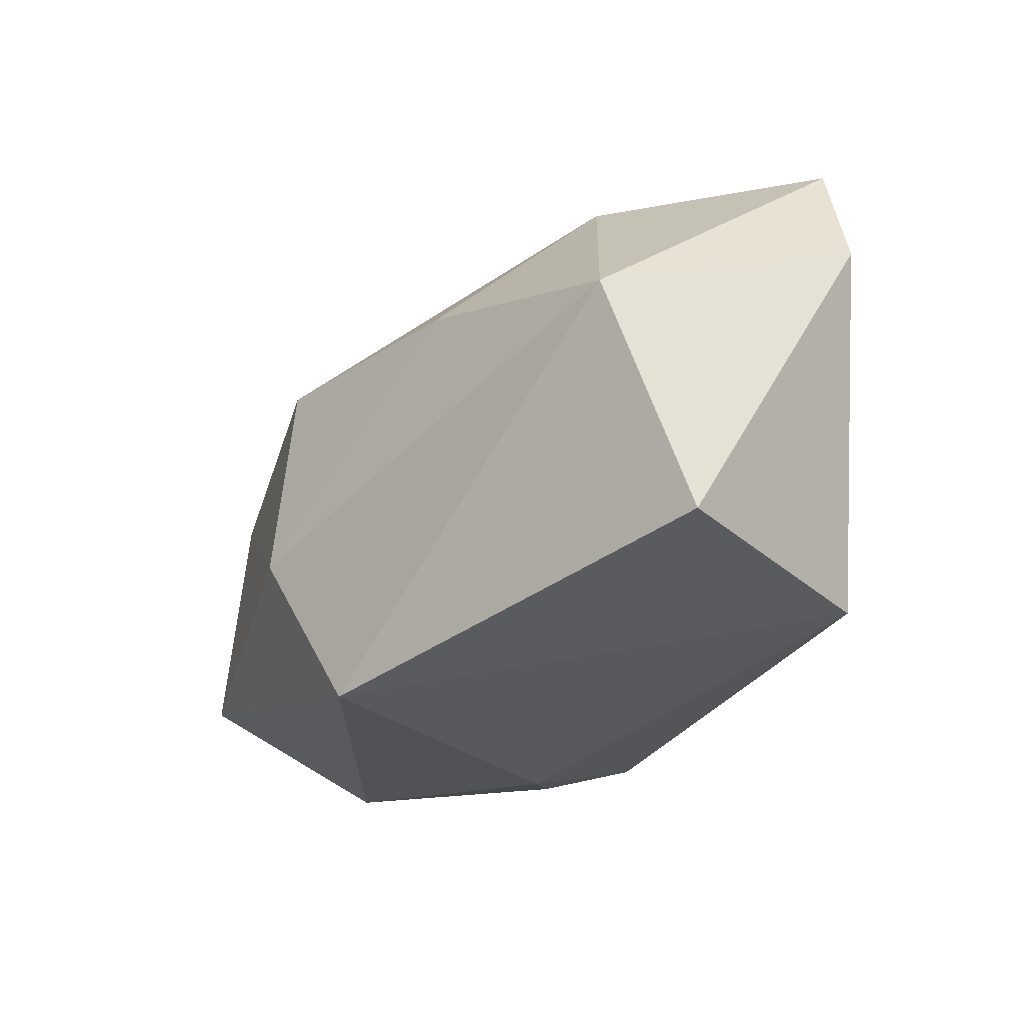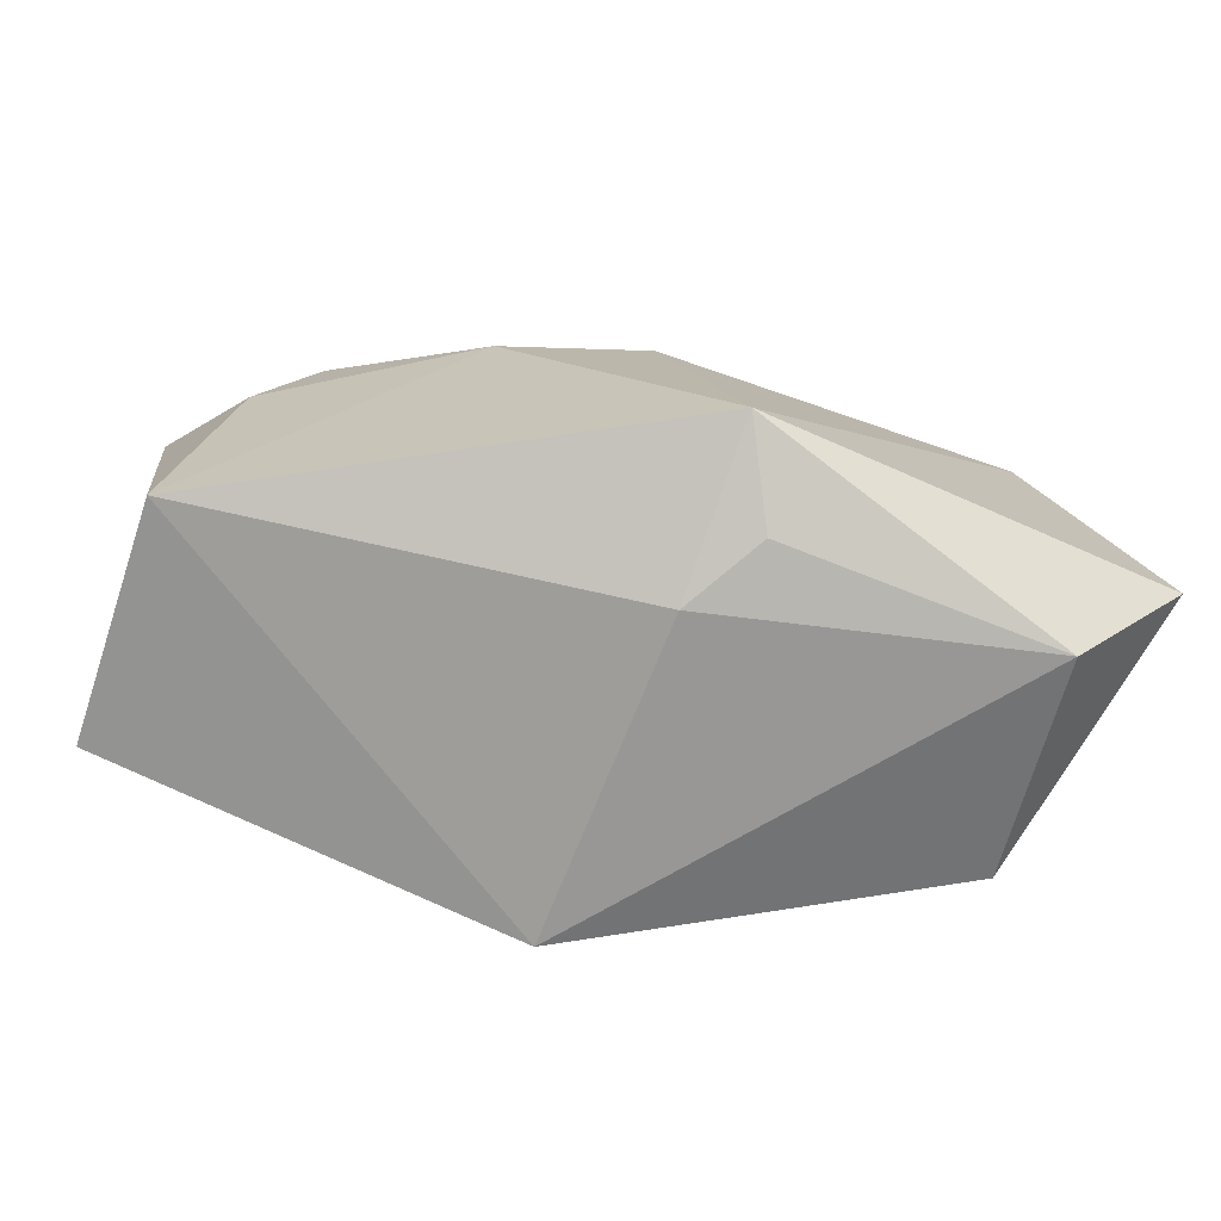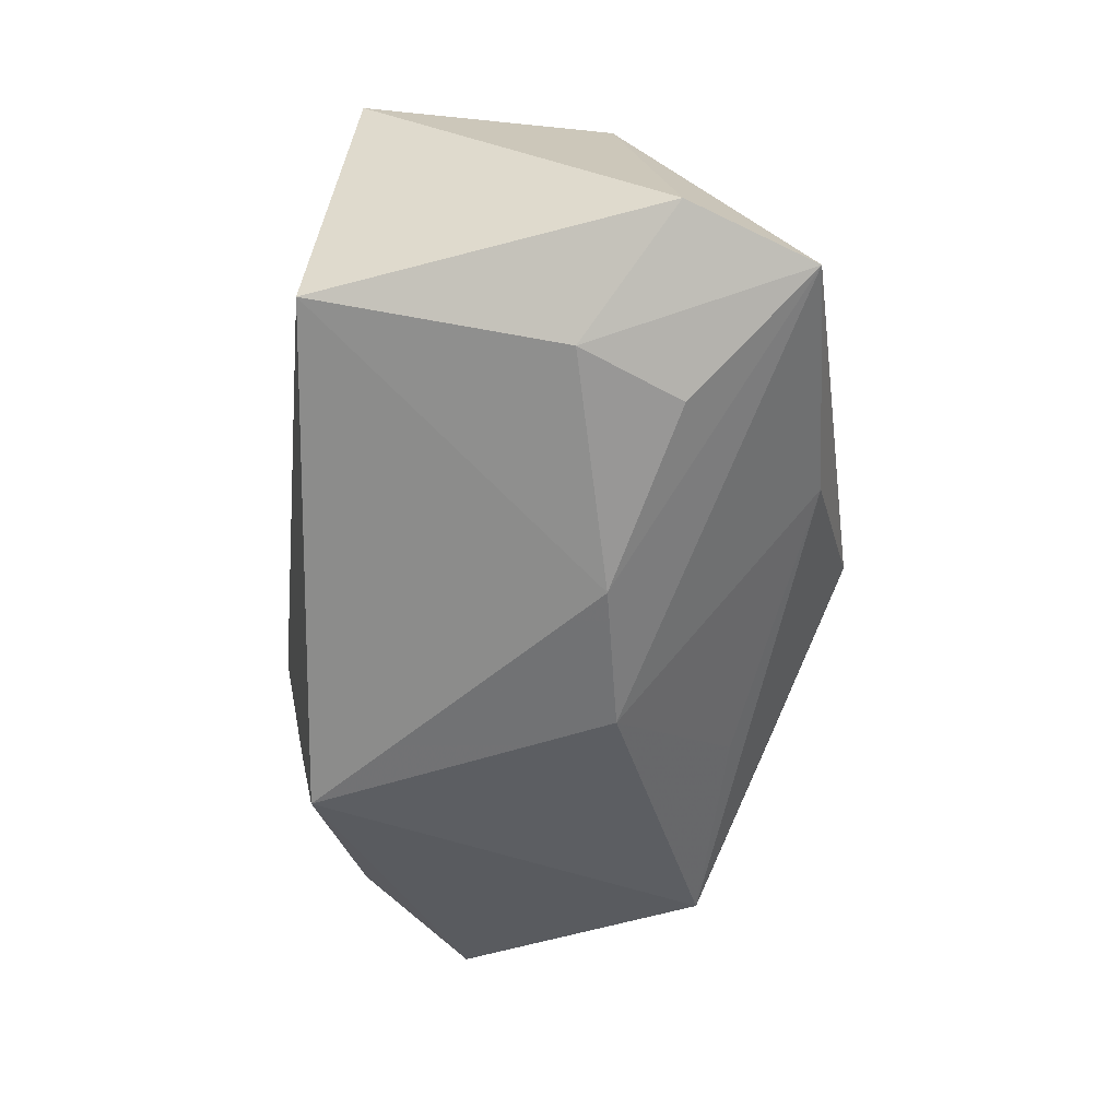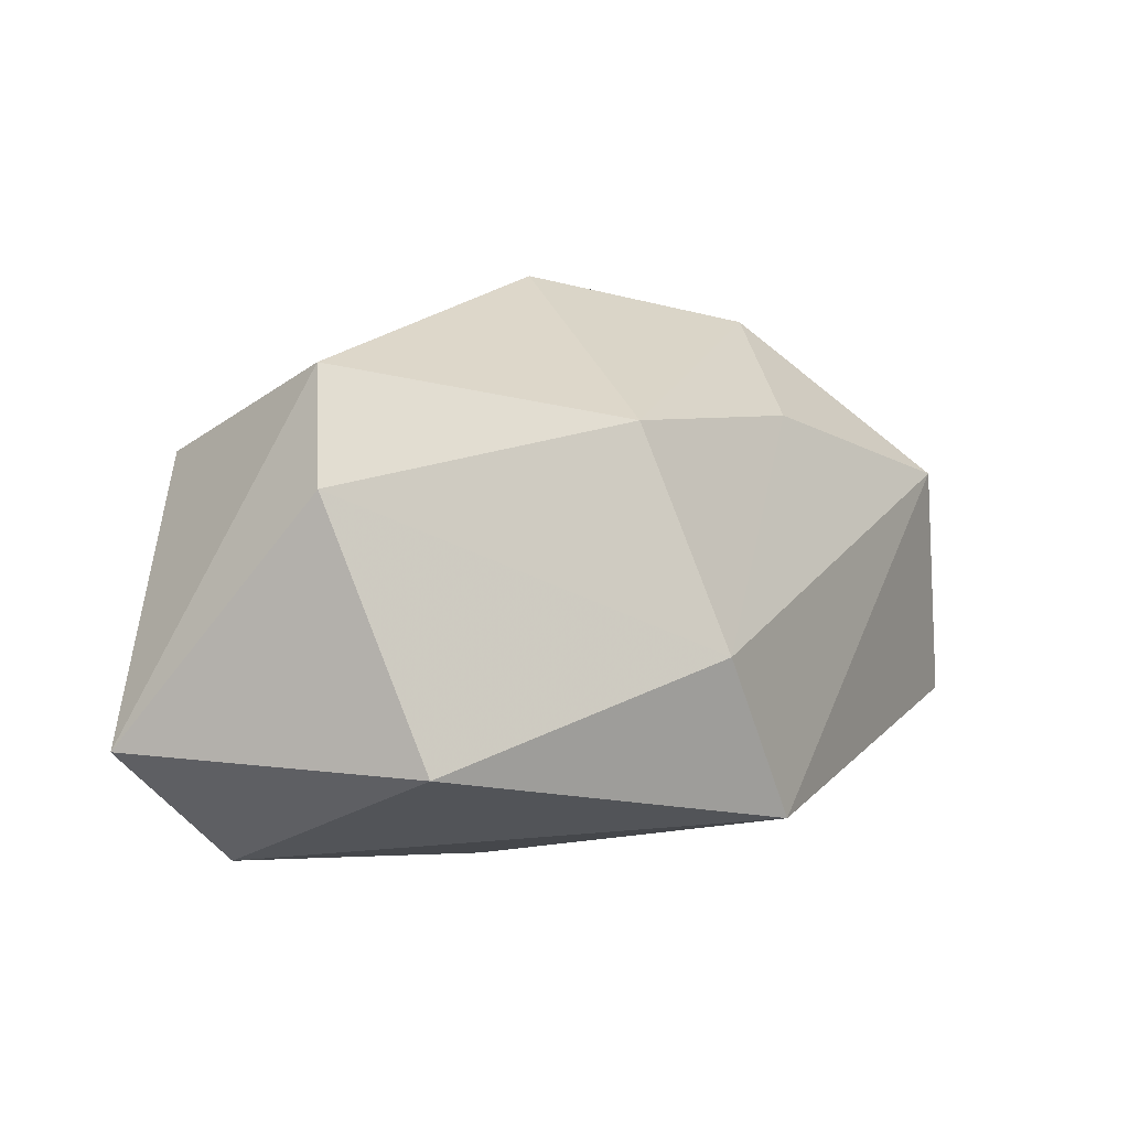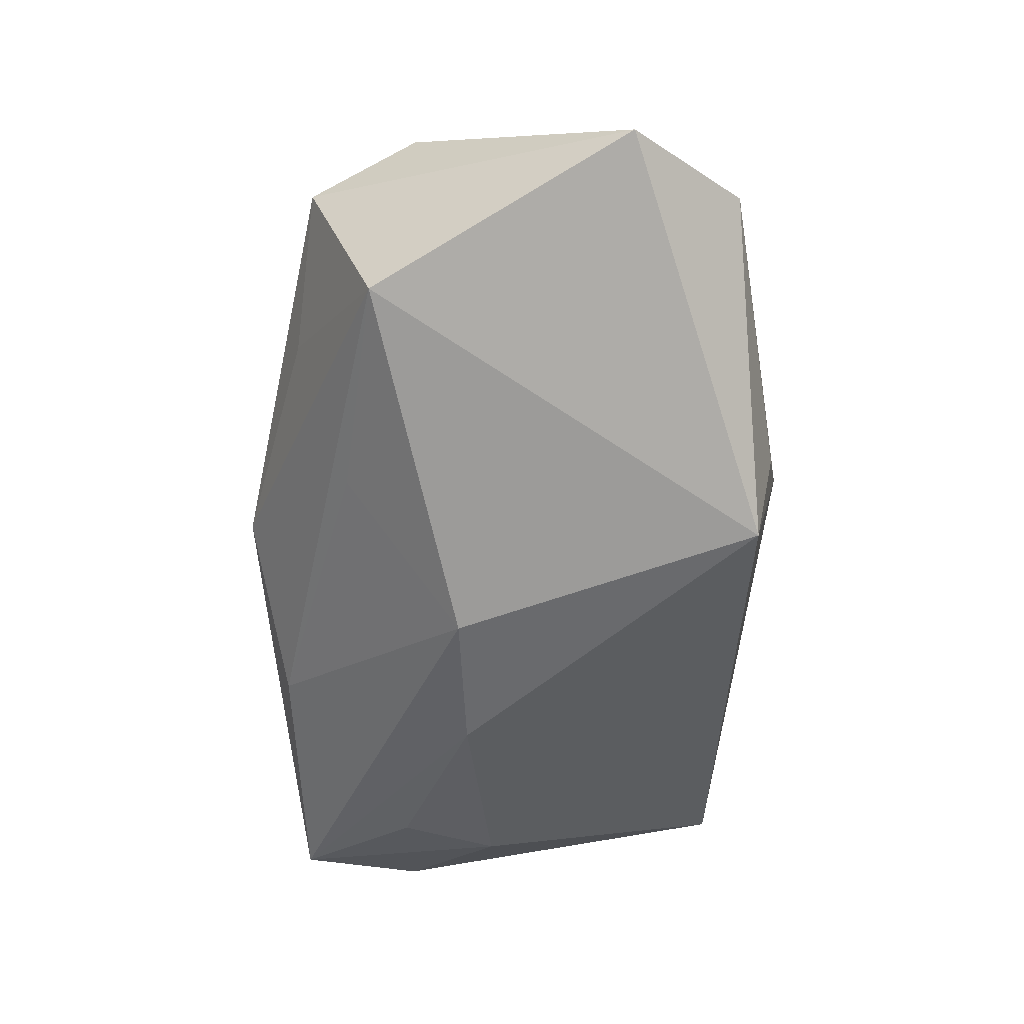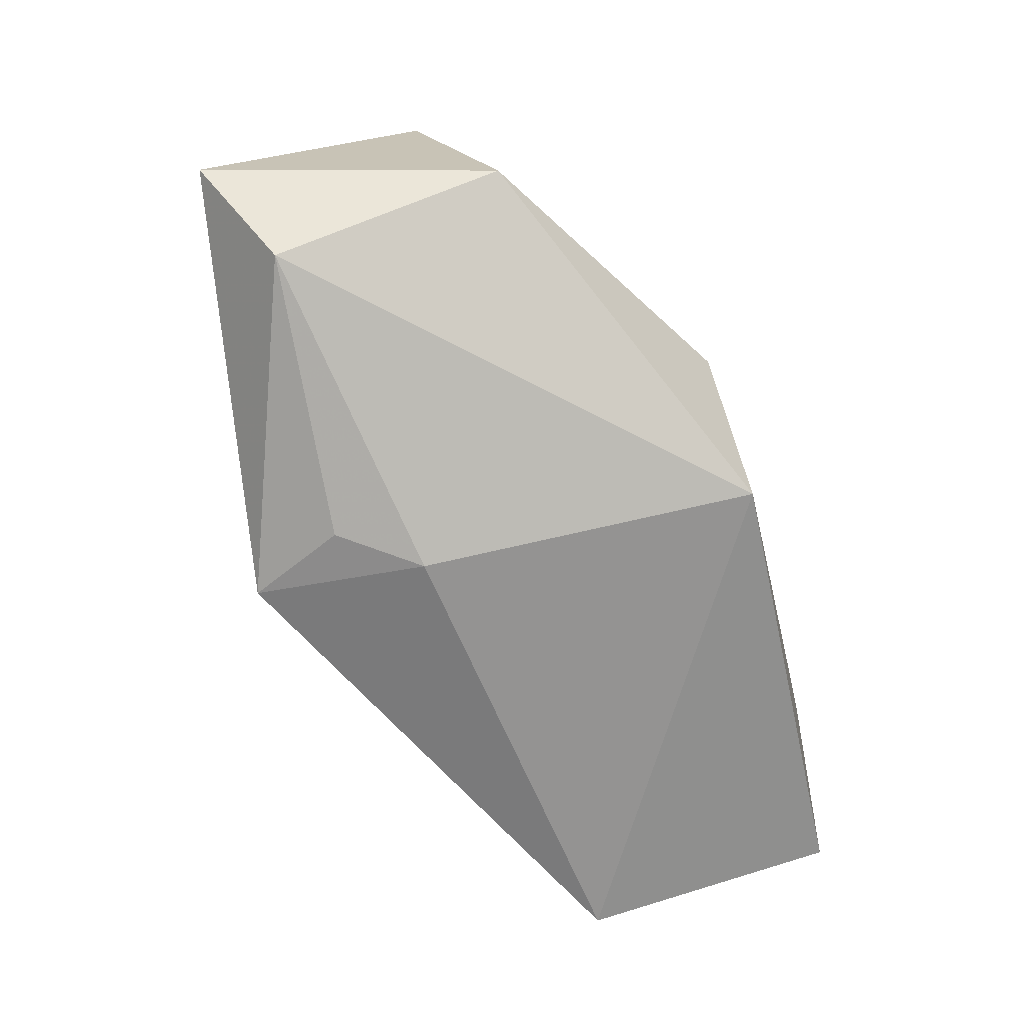
<metadata>
{"format":"obj","ext":"obj","renderer":"f3d","projection":"perspective","resolution":1024,"background":"white","views":[{"elev":-16.3,"azim":43.1,"up":"+Y"},{"elev":-77.3,"azim":164.2,"up":"+Y"},{"elev":-41.7,"azim":98.2,"up":"+Z"},{"elev":-1.7,"azim":-58.4,"up":"+Y"},{"elev":-67.3,"azim":-83.2,"up":"+Z"},{"elev":-77.2,"azim":-73.4,"up":"+Y"}]}
</metadata>
<code>
v -0.03422 -0.02337 -0.01183
v -0.01148 -0.00662 0.02265
v 0.03083 0.01119 0.02265
v -0.02298 0.02014 -0.005957
v 0.03872 -0.01015 0.02004
v 0.04121 0.01782 -0.0003925
v 0.01476 0.008061 -0.01857
v -0.01215 0.01623 -0.01568
v -0.003335 0.02839 -0.002534
v -0.005324 -0.02174 -0.02309
v -0.04009 0.006571 0.001452
v -0.001107 -0.02069 0.02265
v -0.0156 0.01313 0.01622
v 0.01291 0.02677 -0.007339
v 0.03741 -0.01472 -0.002828
v 0.03592 0.02839 -0.004268
v 0.006852 0.01524 0.01848
v -0.03523 -0.01607 0.008723
v -0.03209 0.01093 -0.01992
v 0.001359 0.0071 -0.02205
v -0.009007 -0.02417 -0.01433
v 0.01816 0.02583 0.008208
v -0.04293 -0.0142 -0.01727
v -0.004137 -0.02493 -0.007416
v 0.03394 0.008091 -0.008551
v -0.03657 0.01699 -0.001374
v 0.02894 0.01641 -0.01123
f 6 5 15
f 5 12 15
f 2 12 3
f 3 12 5
f 3 5 6
f 16 3 6
f 6 15 25
f 25 16 6
f 9 26 13
f 23 26 19
f 10 23 19
f 19 20 10
f 18 12 2
f 20 16 7
f 10 20 7
f 7 15 10
f 7 25 15
f 24 15 12
f 10 15 24
f 24 21 10
f 2 3 17
f 17 13 2
f 4 26 9
f 9 19 4
f 4 19 26
f 14 16 20
f 9 16 14
f 14 19 9
f 11 26 23
f 23 18 11
f 11 13 26
f 2 13 11
f 11 18 2
f 1 18 23
f 1 23 10
f 12 18 1
f 10 21 1
f 1 24 12
f 21 24 1
f 16 25 27
f 27 7 16
f 25 7 27
f 9 13 22
f 13 17 22
f 22 16 9
f 22 17 3
f 3 16 22
f 20 19 8
f 8 14 20
f 19 14 8

</code>
